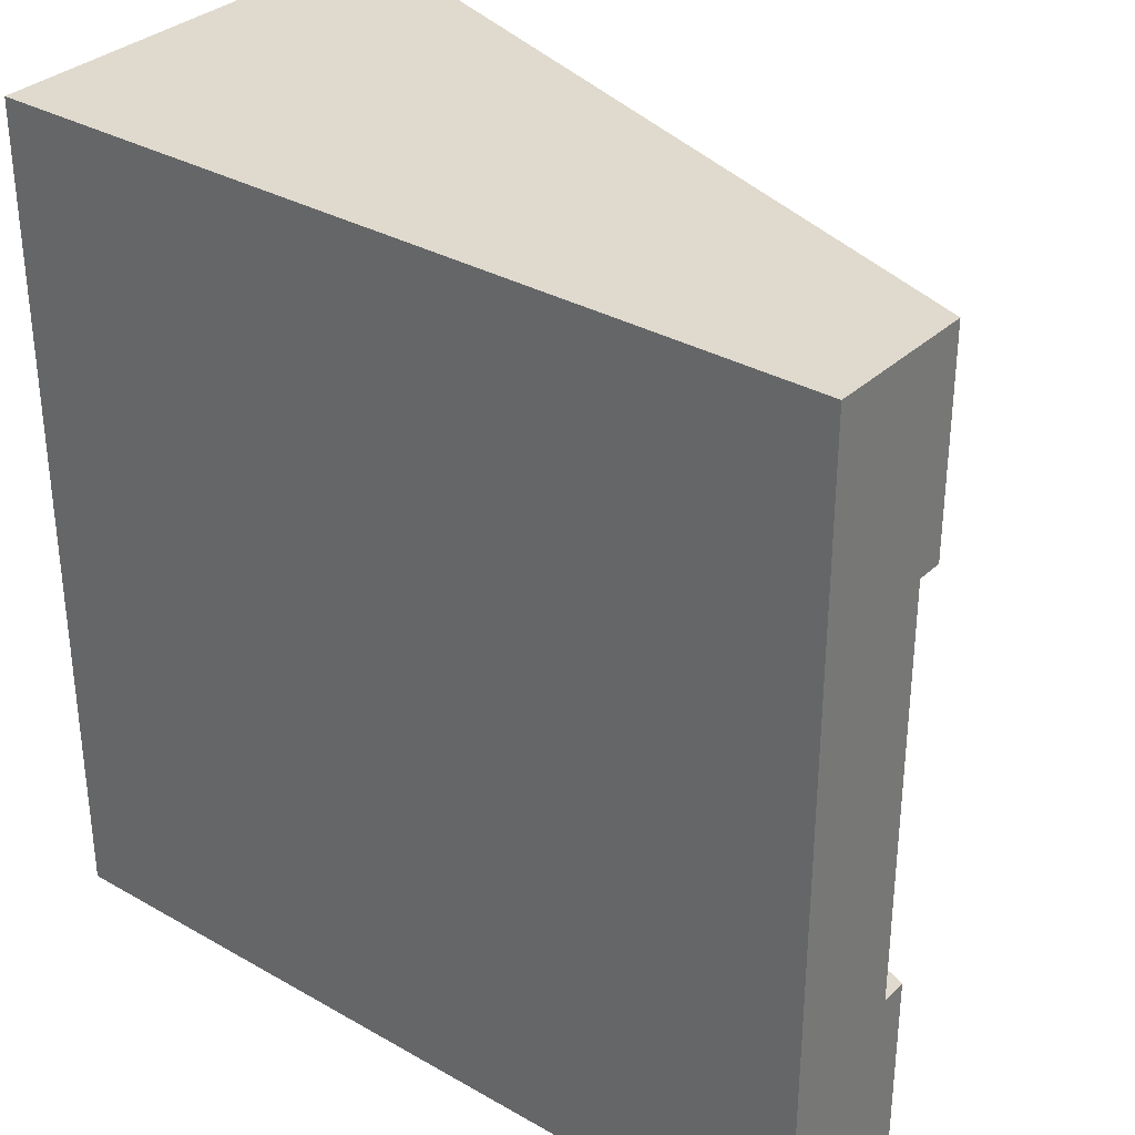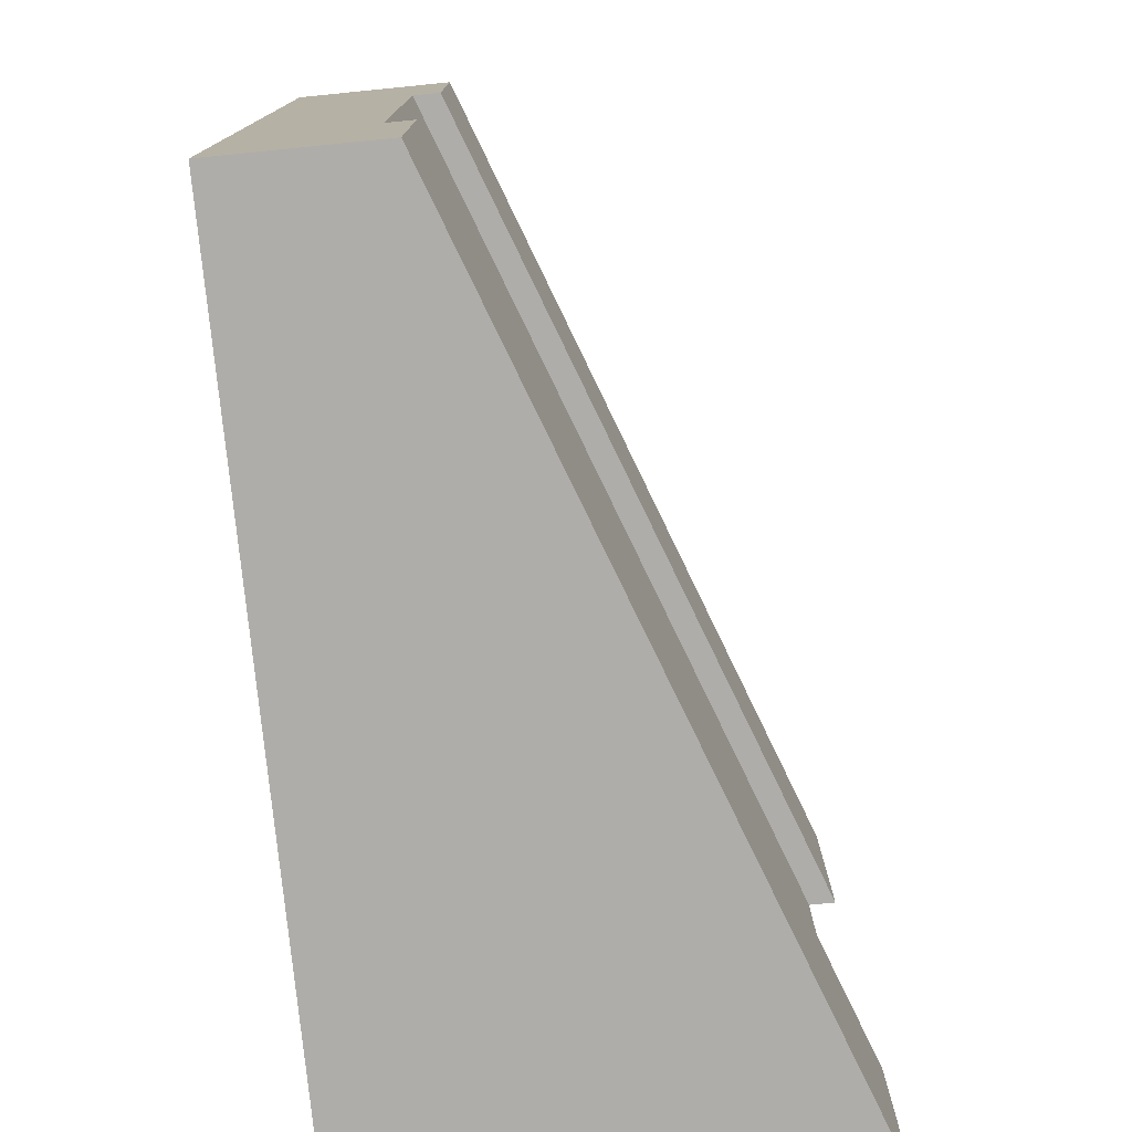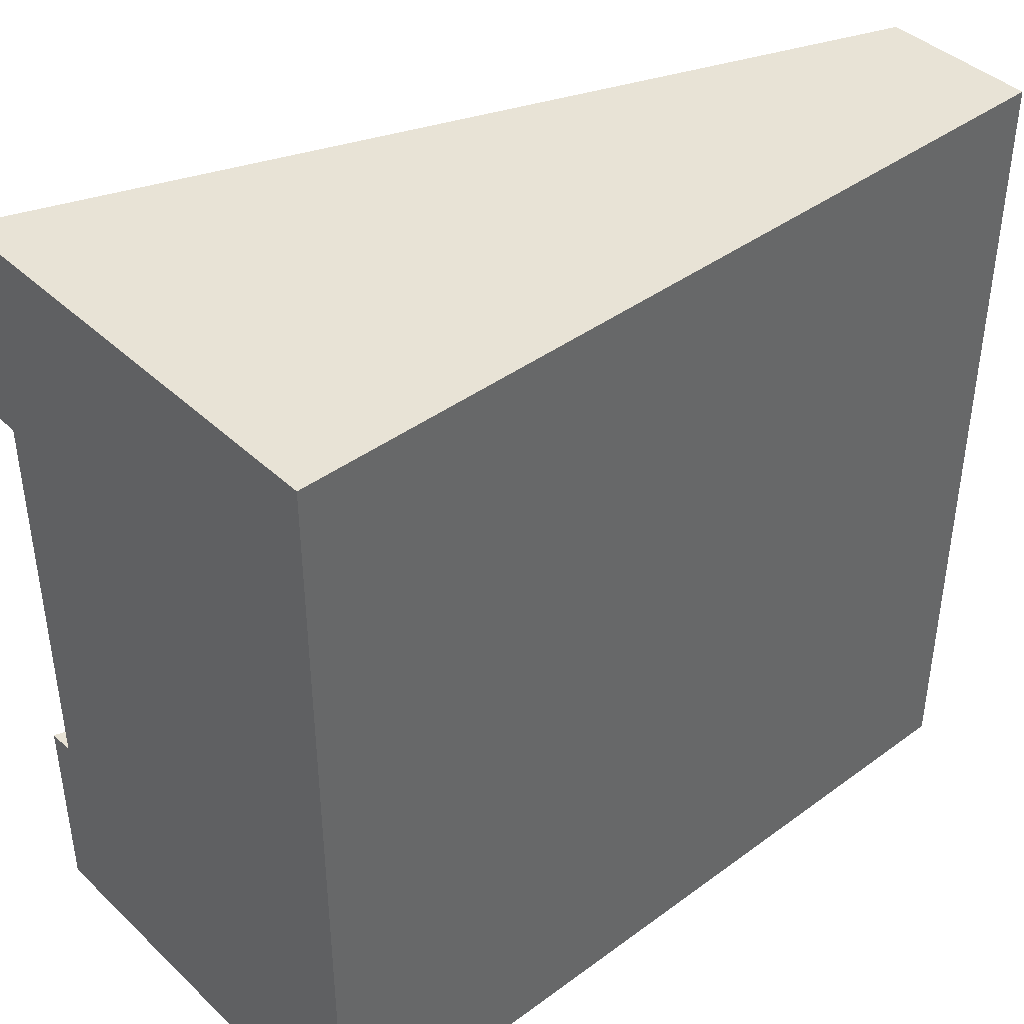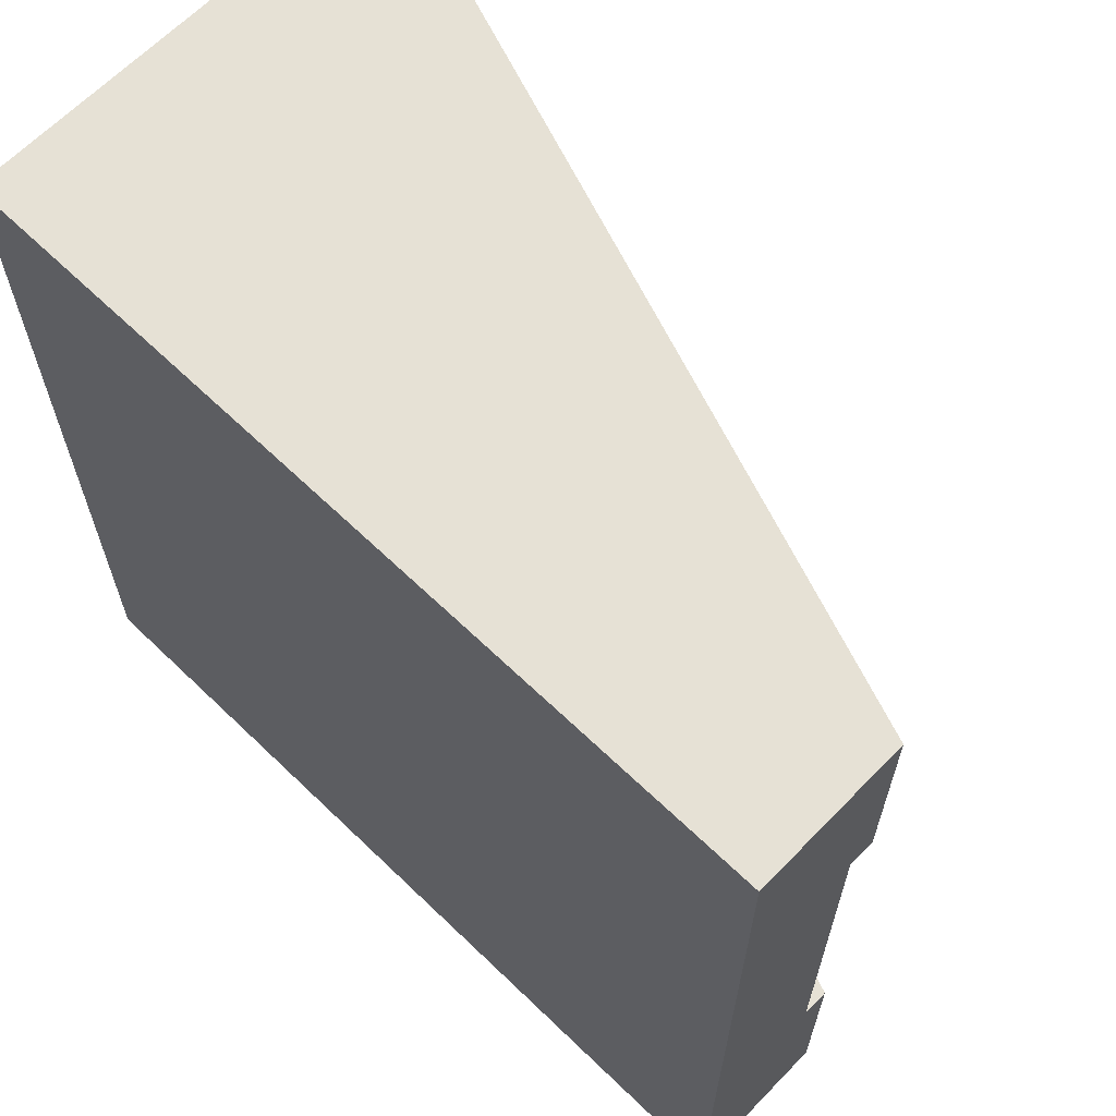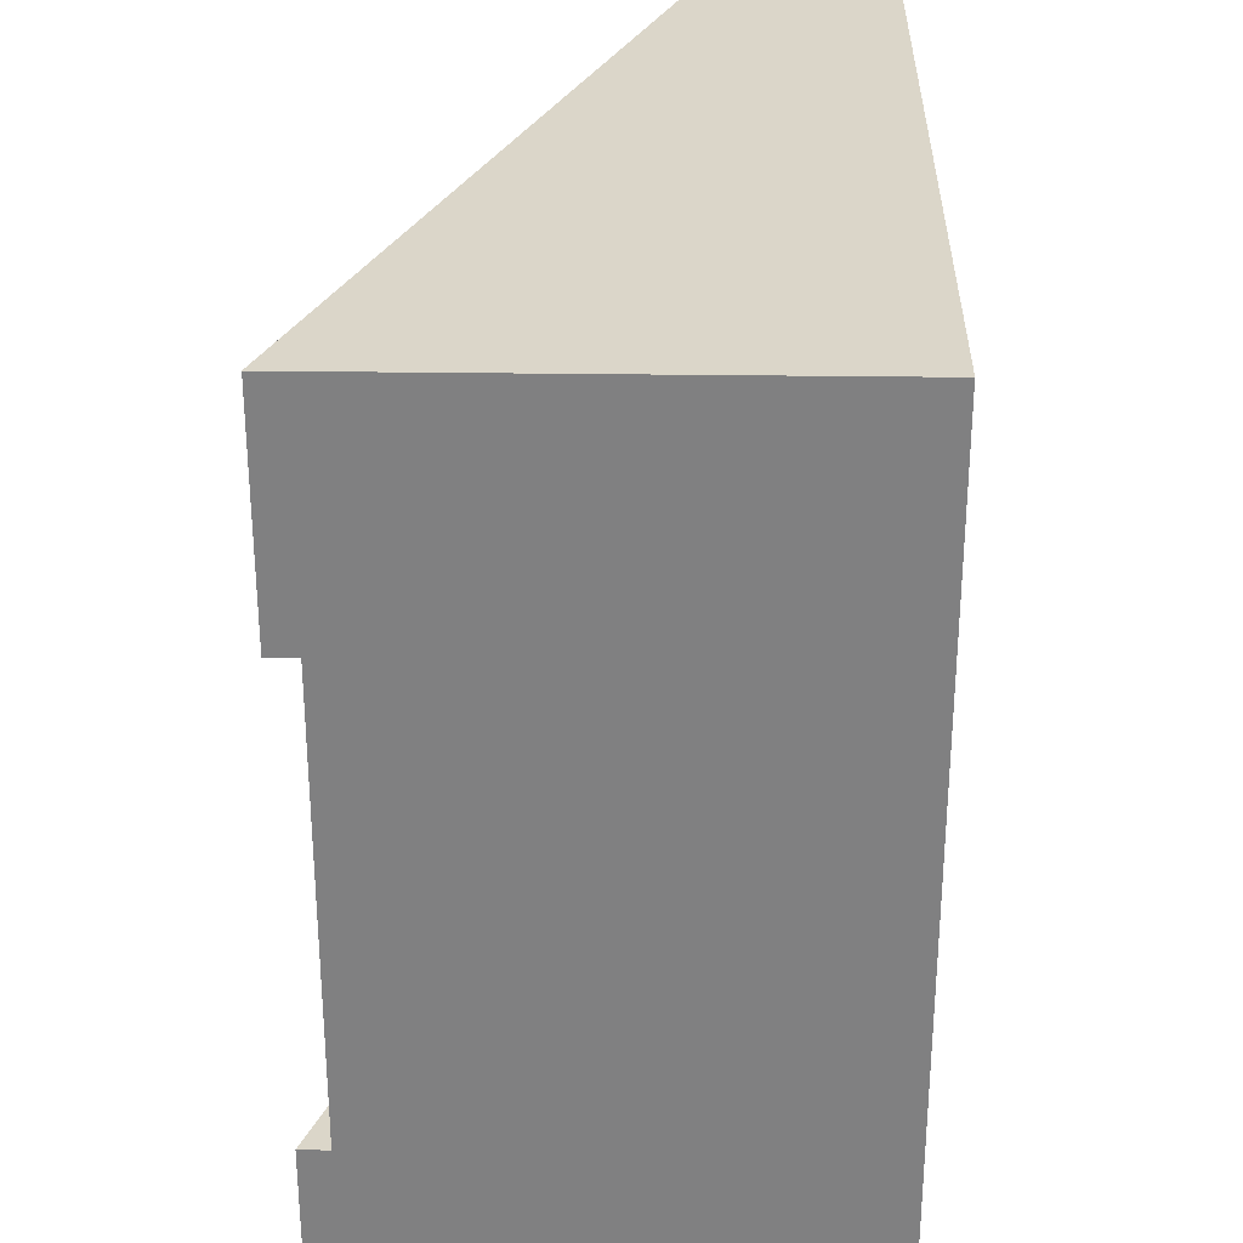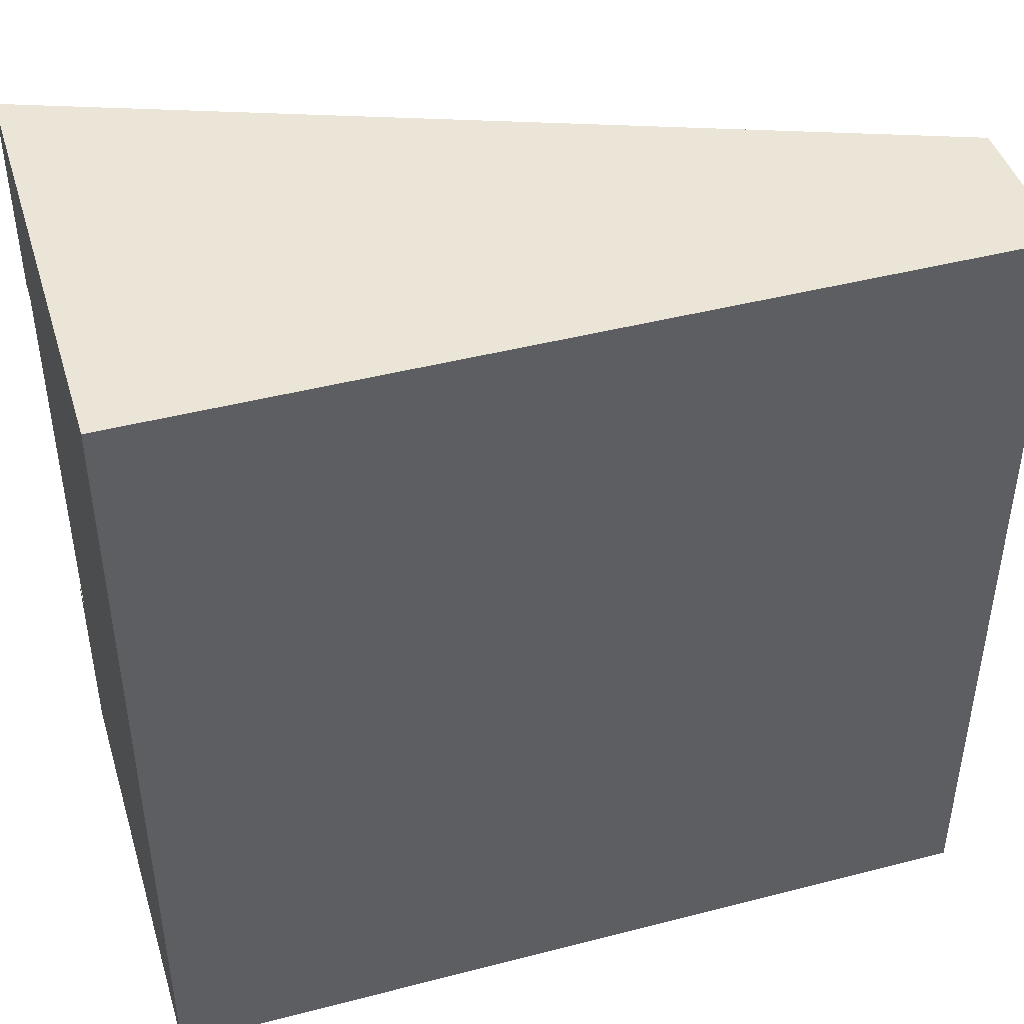
<metadata>
{"format":"obj","ext":"obj","renderer":"f3d","projection":"perspective","resolution":1024,"background":"white","views":[{"elev":32.8,"azim":38.3,"up":"+Z"},{"elev":-77.3,"azim":95.7,"up":"+Z"},{"elev":41.5,"azim":-41.6,"up":"+Z"},{"elev":64.6,"azim":44.1,"up":"+Z"},{"elev":29.8,"azim":-88.8,"up":"+Z"},{"elev":44.4,"azim":-16.8,"up":"+Z"}]}
</metadata>
<code>
o Mesh1_Group1_Model.089
v 3 0.55 -0
v 3 0.55 -0.75
v 0 1.65 -0.75
v 0 1.65 0
v 3 0 -0
v 3 0 -0.75
v 3 0.455 -0.75
v 0 0 -2.25
v 0 0 -3
v 3 0 -3
v 3 0 -2.25
v 0 0 -0
v 0 0 -0.75
v 0 1.555 -2.25
v 0 1.65 -2.25
v 0 1.65 -3
v 0 1.555 -0.75
v 3 0.455 -2.25
v 3 0.55 -2.25
v 3 0.55 -3
f 14 17 7 18
f 6 11 18 7
f 8 13 17 14
f 5 6 7 1
f 4 17 13 12
f 20 18 11 10
f 16 15 19 20
f 10 9 16 20
f 4 12 5 1
f 13 6 5 12
f 1 7 2
f 9 10 11 8
f 11 6 13 8
f 9 8 14 16
f 16 14 15
f 17 4 3
f 7 17 3 2
f 18 20 19
f 18 19 15 14
f 1 2 3 4

</code>
